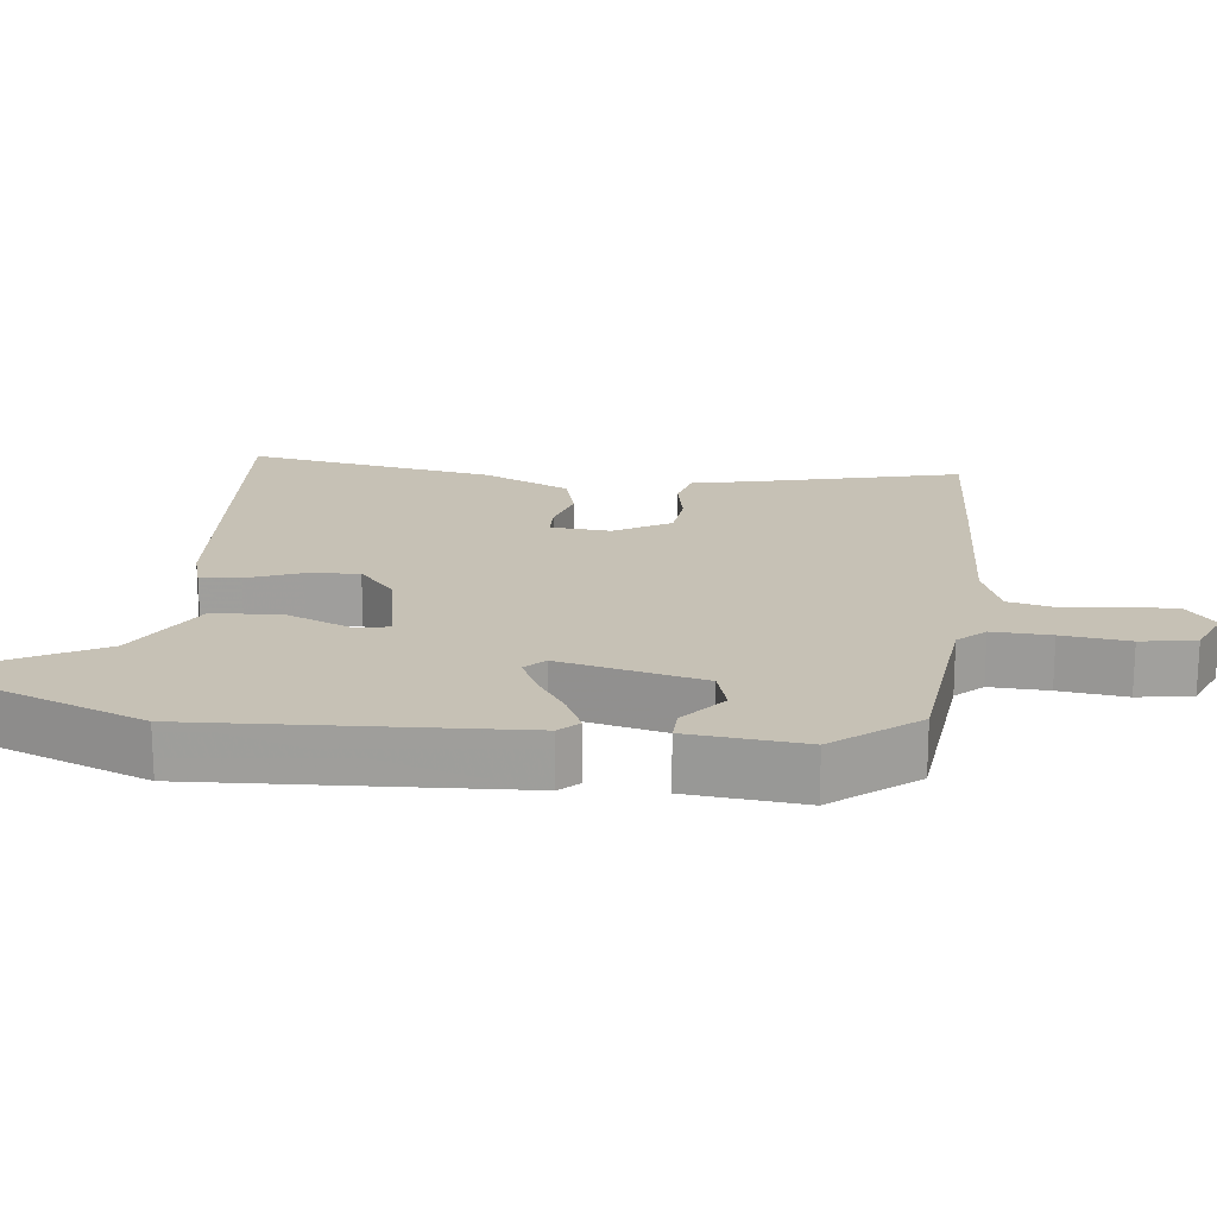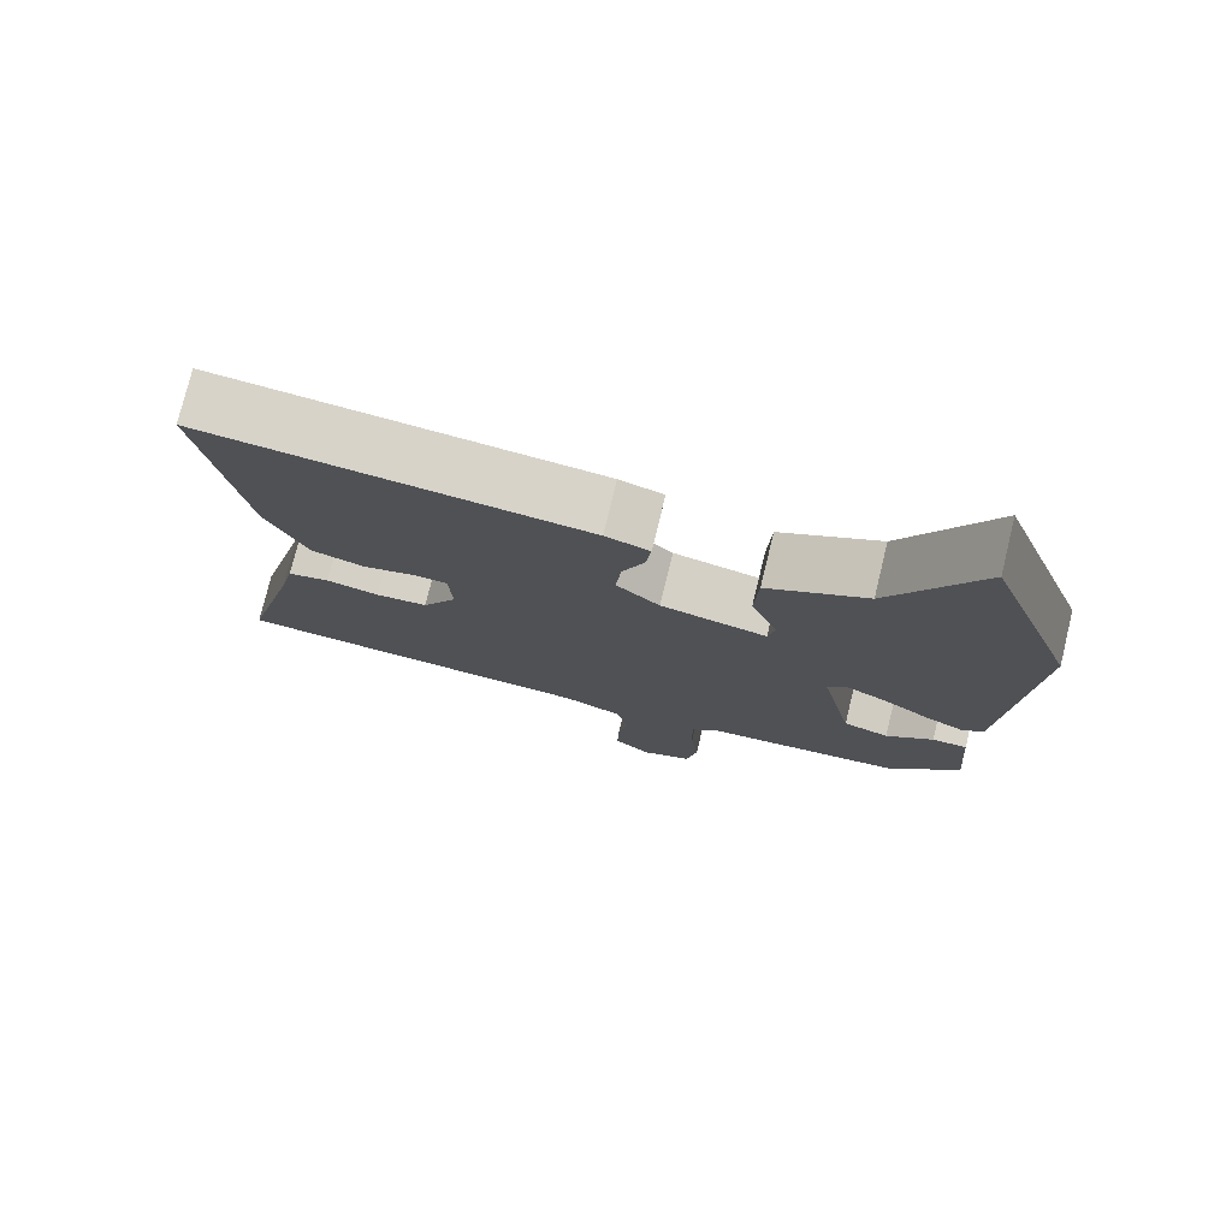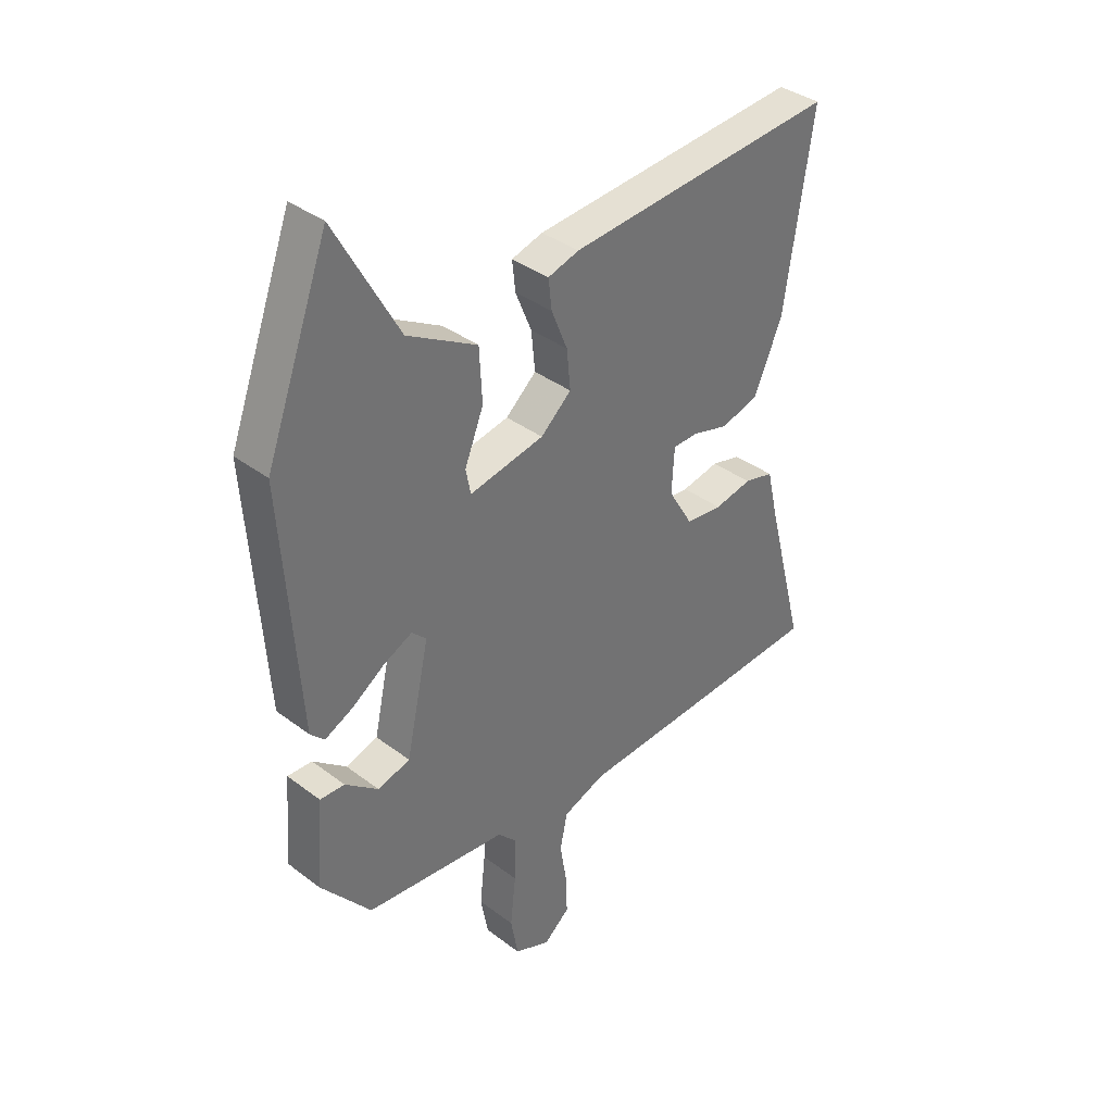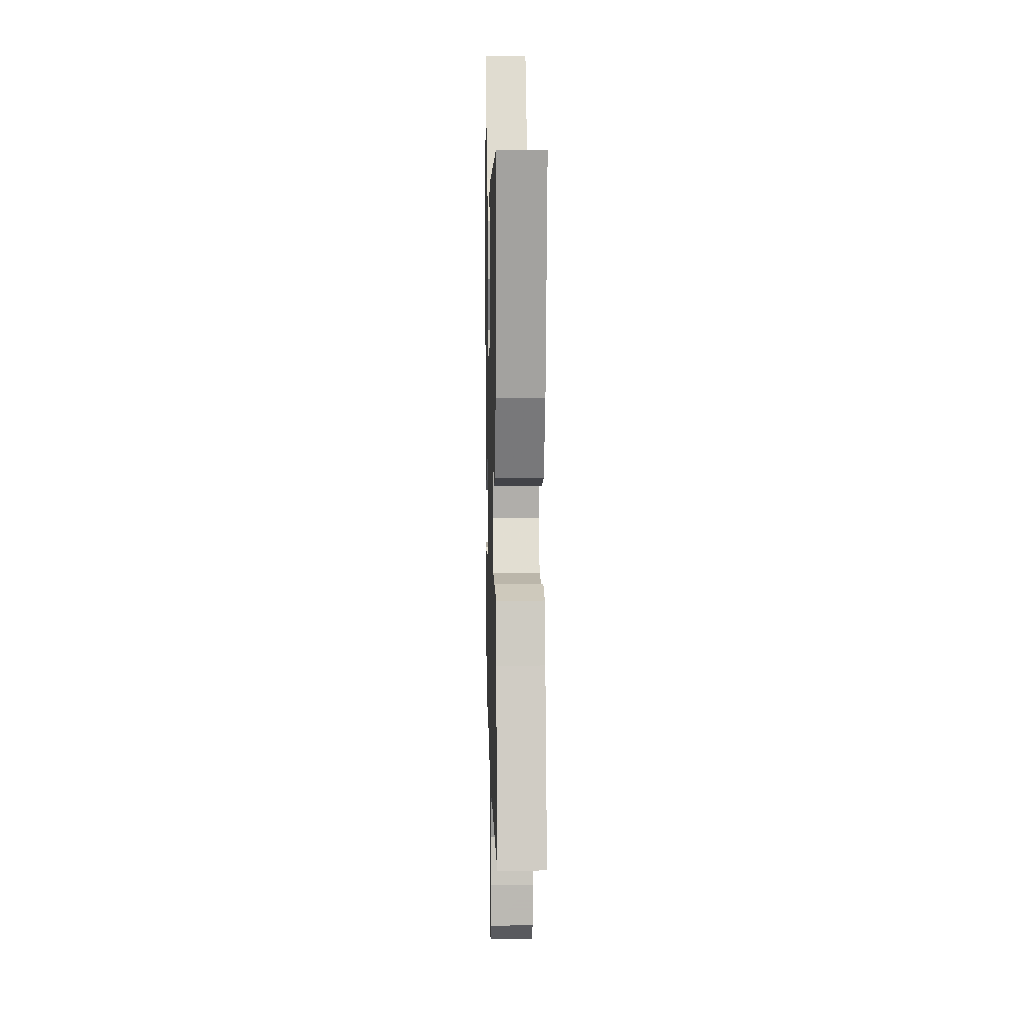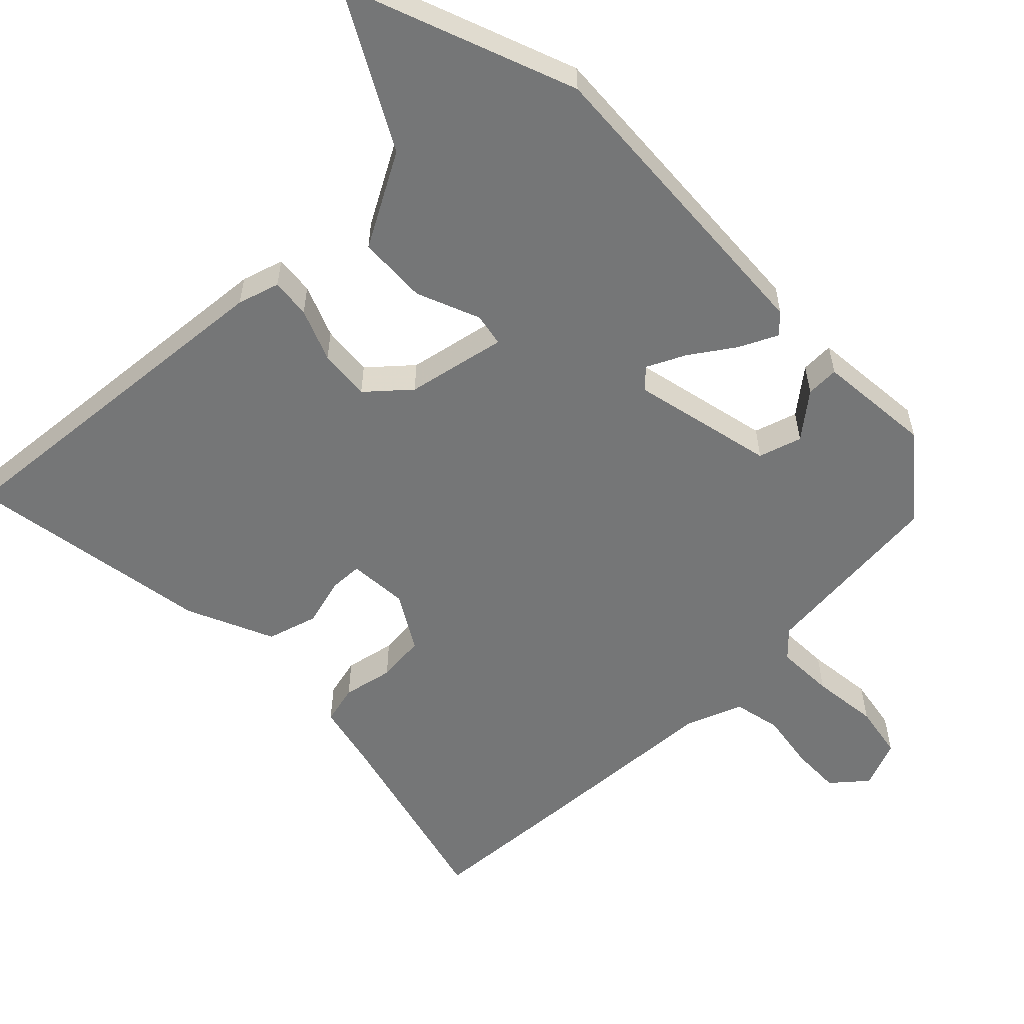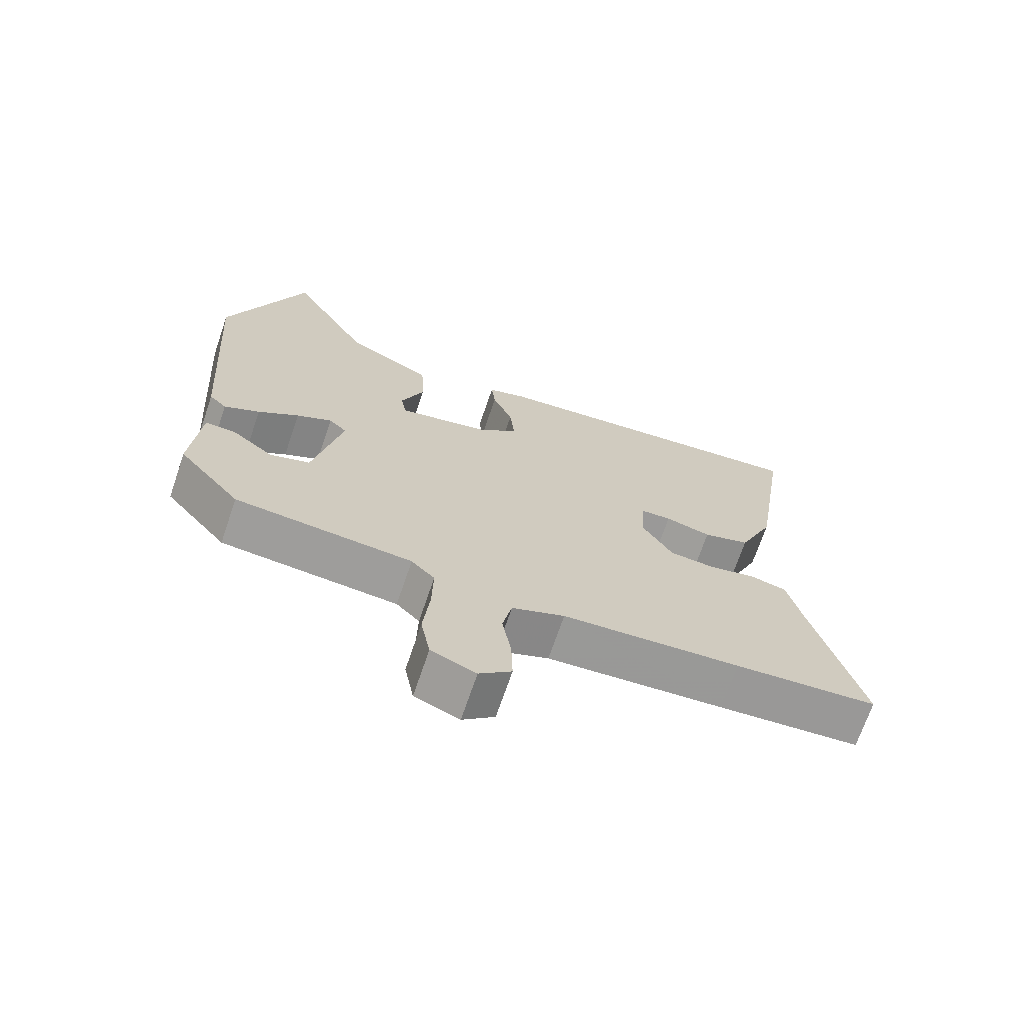
<metadata>
{"format":"obj","ext":"obj","renderer":"f3d","projection":"perspective","resolution":1024,"background":"white","views":[{"elev":18.7,"azim":97.6,"up":"+Y"},{"elev":76.5,"azim":13.7,"up":"+Z"},{"elev":36.5,"azim":134.5,"up":"+Z"},{"elev":9.0,"azim":-91.5,"up":"+Z"},{"elev":-56.7,"azim":44.8,"up":"+Y"},{"elev":-69.7,"azim":161.2,"up":"+Z"}]}
</metadata>
<code>
v -0.329 0.07 -0.513
v -0.543 0.07 -0.497
v -0.47 0.07 -0.218
v -0.449 0.07 -0.128
v -0.394 0.07 -0.115
v -0.324 0.07 -0.13
v -0.256 0.07 -0.124
v -0.21 0.07 -0.047
v -0.215 0.07 0.036
v -0.261 0.07 0.038
v -0.329 0.07 0.02
v -0.399 0.07 0.041
v -0.452 0.07 0.162
v -0.505 0.07 0.506
v -0.002 0.07 0.459
v 0.056 0.07 0.441
v 0.05 0.07 0.386
v 0.02 0.07 0.313
v 0.013 0.07 0.241
v 0.07 0.07 0.19
v 0.209 0.07 0.161
v 0.218 0.07 0.207
v 0.183 0.07 0.295
v 0.188 0.07 0.392
v 0.318 0.07 0.463
v 0.436 0.07 0.674
v 0.553 0.07 0.357
v 0.522 0.07 -0.083
v 0.496 0.07 -0.109
v 0.443 0.07 -0.083
v 0.382 0.07 -0.041
v 0.329 0.07 -0.015
v 0.302 0.07 -0.041
v 0.345 0.07 -0.24
v 0.405 0.07 -0.259
v 0.467 0.07 -0.21
v 0.513 0.07 -0.209
v 0.526 0.07 -0.37
v 0.433 0.07 -0.482
v 0.168 0.07 -0.506
v 0.133 0.07 -0.542
v 0.135 0.07 -0.623
v 0.145 0.07 -0.716
v 0.131 0.07 -0.791
v 0.064 0.07 -0.818
v 0.016 0.07 -0.777
v 0.018 0.07 -0.707
v 0.031 0.07 -0.628
v 0.017 0.07 -0.562
v -0.062 0.07 -0.531
v -0.329 0 -0.513
v -0.543 0 -0.497
v -0.47 0 -0.218
v -0.449 0 -0.128
v -0.394 0 -0.115
v -0.324 0 -0.13
v -0.256 0 -0.124
v -0.21 0 -0.047
v -0.215 0 0.036
v -0.261 0 0.038
v -0.329 0 0.02
v -0.399 0 0.041
v -0.452 0 0.162
v -0.505 0 0.506
v -0.002 0 0.459
v 0.056 0 0.441
v 0.05 0 0.386
v 0.02 0 0.313
v 0.013 0 0.241
v 0.07 0 0.19
v 0.209 0 0.161
v 0.218 0 0.207
v 0.183 0 0.295
v 0.188 0 0.392
v 0.318 0 0.463
v 0.436 0 0.674
v 0.553 0 0.357
v 0.522 0 -0.083
v 0.496 0 -0.109
v 0.443 0 -0.083
v 0.382 0 -0.041
v 0.329 0 -0.015
v 0.302 0 -0.041
v 0.345 0 -0.24
v 0.405 0 -0.259
v 0.467 0 -0.21
v 0.513 0 -0.209
v 0.526 0 -0.37
v 0.433 0 -0.482
v 0.168 0 -0.506
v 0.133 0 -0.542
v 0.135 0 -0.623
v 0.145 0 -0.716
v 0.131 0 -0.791
v 0.064 0 -0.818
v 0.016 0 -0.777
v 0.018 0 -0.707
v 0.031 0 -0.628
v 0.017 0 -0.562
v -0.062 0 -0.531
f 45 46 47 48
f 43 44 45 48
f 42 43 48 49
f 41 42 49
f 40 41 49 50
f 38 39 40
f 35 36 37 38
f 34 35 38 40
f 33 34 40 50
f 28 29 30 31
f 28 31 32
f 25 26 27 28
f 25 28 32
f 22 23 24 25
f 21 22 25 32
f 20 21 32 33
f 15 16 17 18
f 15 18 19
f 14 15 19
f 10 11 12 13
f 9 10 13 14
f 3 4 5 6
f 3 6 7
f 2 3 7
f 1 2 7
f 50 1 7 8
f 9 14 19 20
f 20 33 50
f 8 9 20 50
f 98 97 96 95
f 98 95 94 93
f 99 98 93 92
f 99 92 91
f 100 99 91 90
f 90 89 88
f 88 87 86 85
f 90 88 85 84
f 100 90 84 83
f 81 80 79 78
f 82 81 78
f 78 77 76 75
f 82 78 75
f 75 74 73 72
f 82 75 72 71
f 83 82 71 70
f 68 67 66 65
f 69 68 65
f 69 65 64
f 63 62 61 60
f 64 63 60 59
f 56 55 54 53
f 57 56 53
f 57 53 52
f 57 52 51
f 58 57 51 100
f 70 69 64 59
f 100 83 70
f 100 70 59 58
f 1 51 52 2
f 2 52 53 3
f 3 53 54 4
f 4 54 55 5
f 5 55 56 6
f 6 56 57 7
f 7 57 58 8
f 8 58 59 9
f 9 59 60 10
f 10 60 61 11
f 11 61 62 12
f 12 62 63 13
f 13 63 64 14
f 14 64 65 15
f 15 65 66 16
f 16 66 67 17
f 17 67 68 18
f 18 68 69 19
f 19 69 70 20
f 20 70 71 21
f 21 71 72 22
f 22 72 73 23
f 23 73 74 24
f 24 74 75 25
f 25 75 76 26
f 26 76 77 27
f 27 77 78 28
f 28 78 79 29
f 29 79 80 30
f 30 80 81 31
f 31 81 82 32
f 32 82 83 33
f 33 83 84 34
f 34 84 85 35
f 35 85 86 36
f 36 86 87 37
f 37 87 88 38
f 38 88 89 39
f 39 89 90 40
f 40 90 91 41
f 41 91 92 42
f 42 92 93 43
f 43 93 94 44
f 44 94 95 45
f 45 95 96 46
f 46 96 97 47
f 47 97 98 48
f 48 98 99 49
f 49 99 100 50
f 50 100 51 1

</code>
